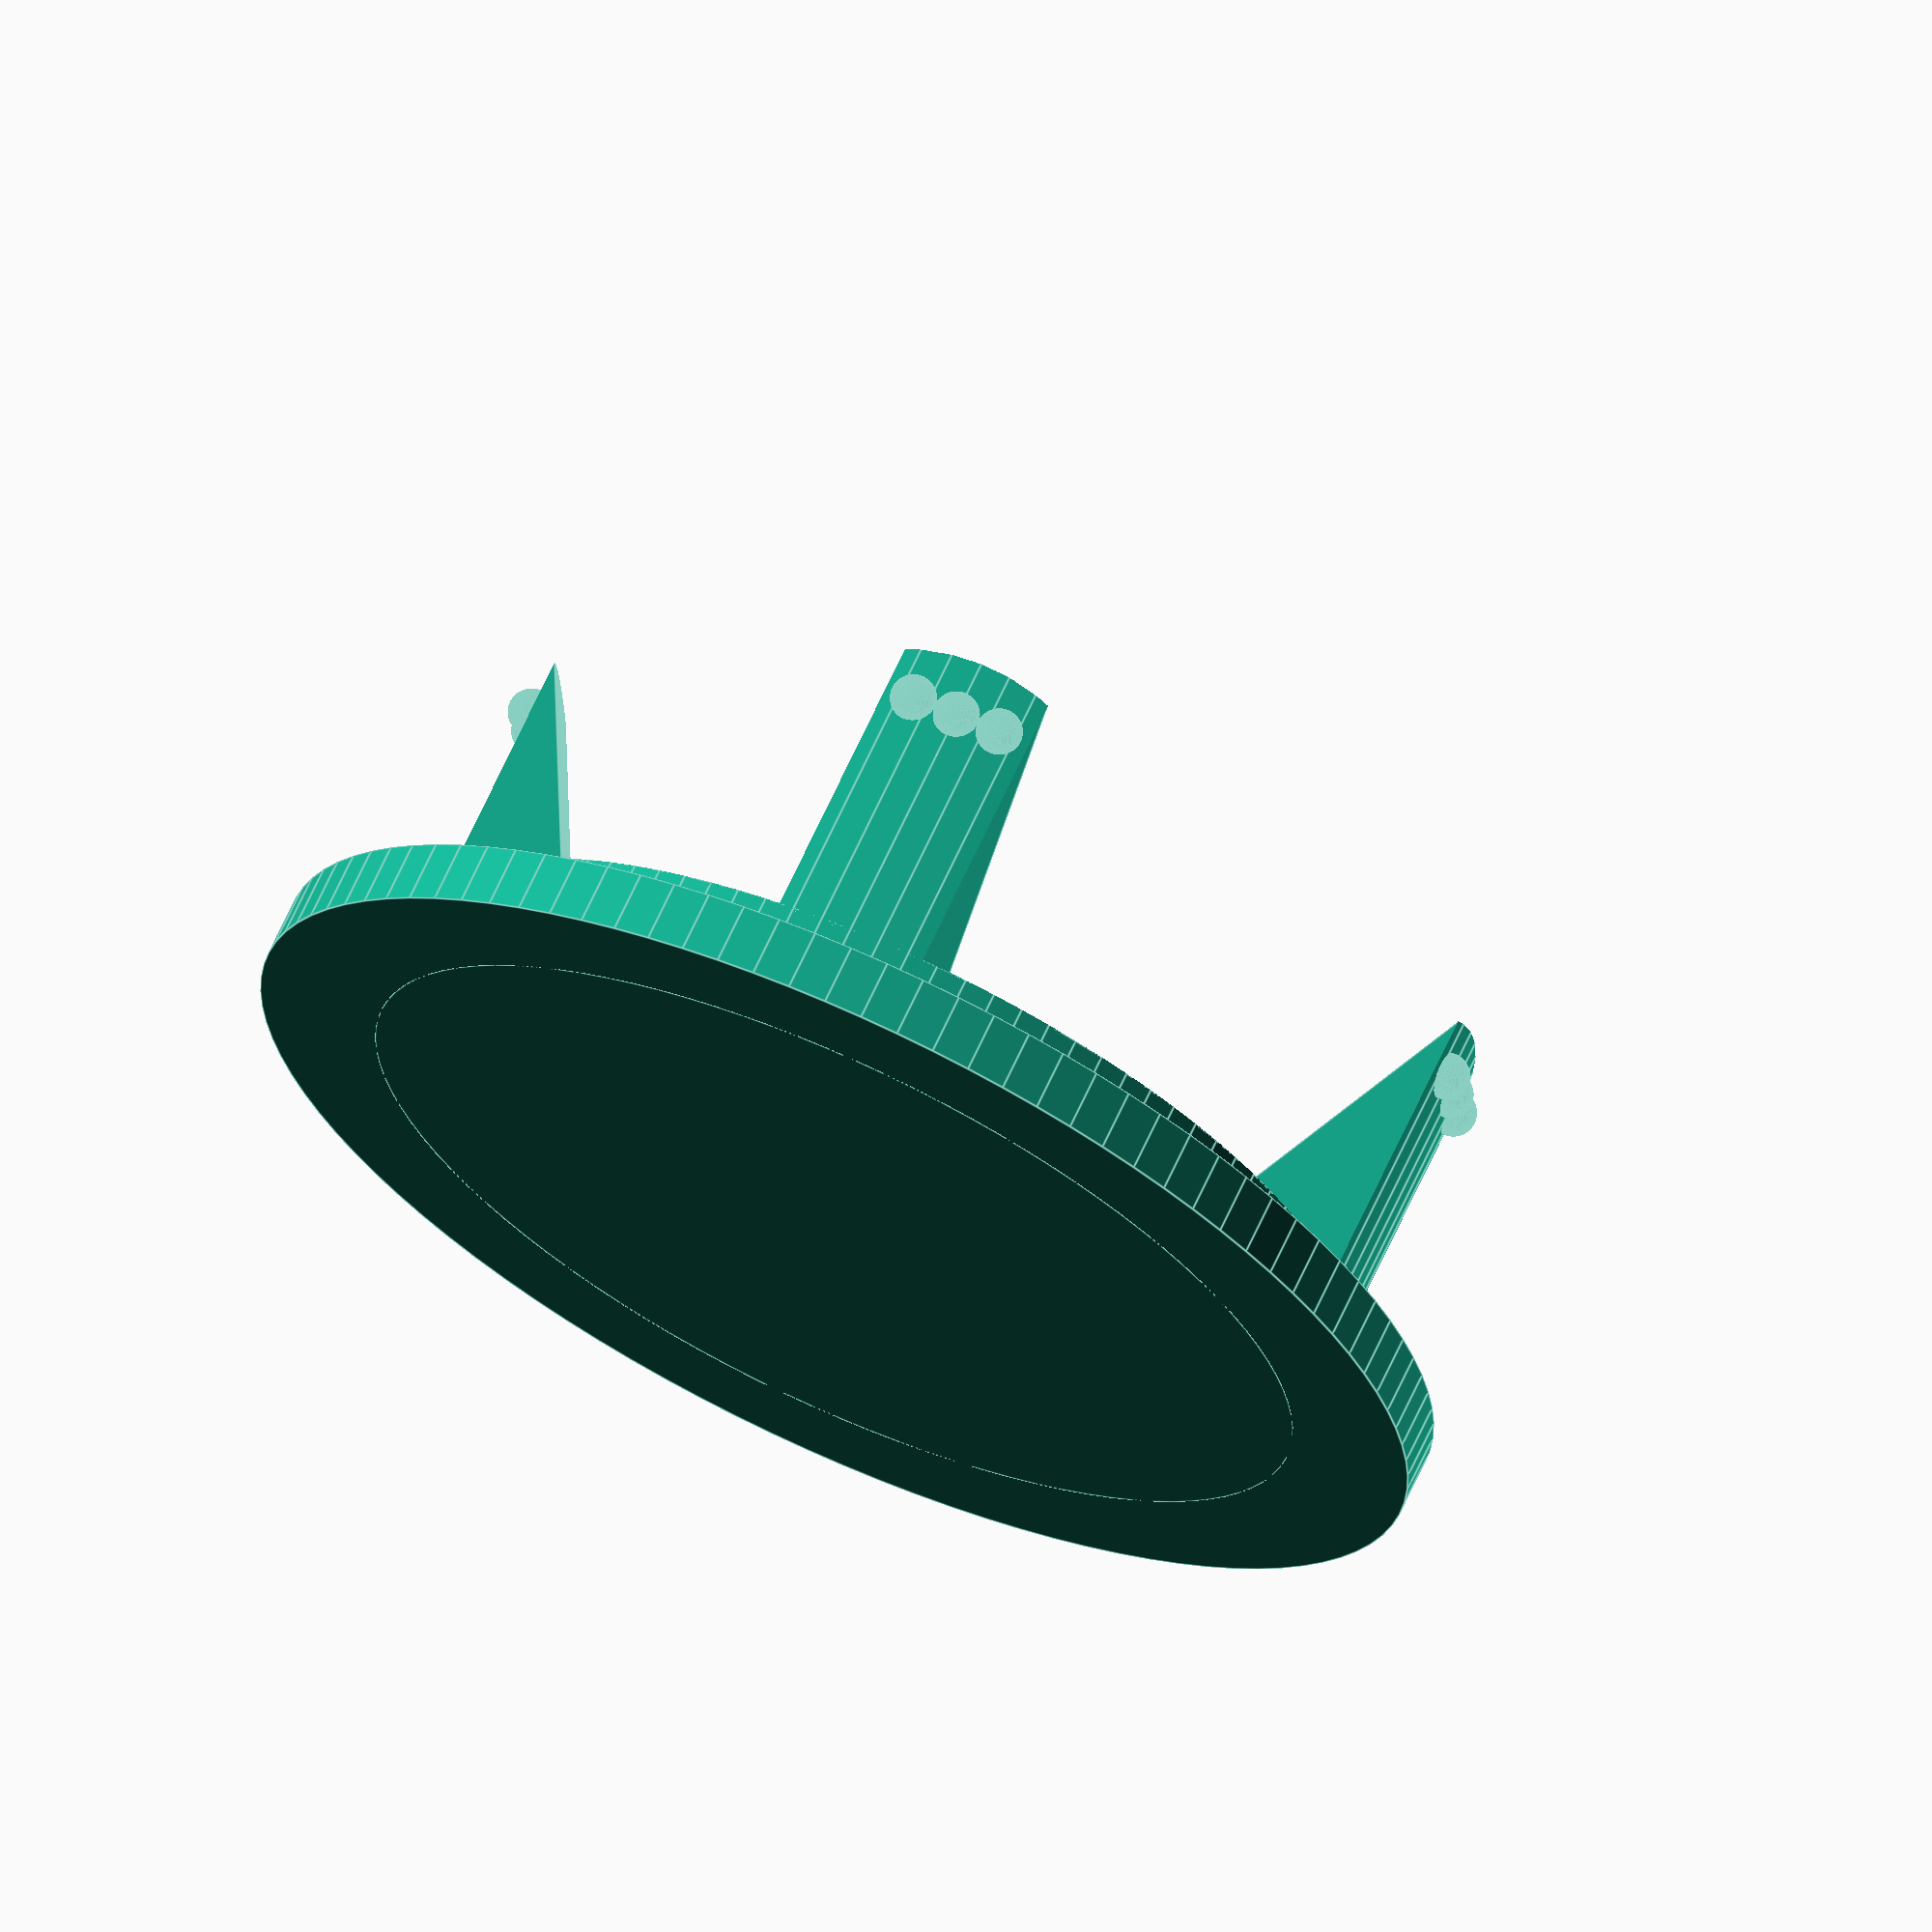
<openscad>
CYLINDER_DIAMETER = 40;
CYLINDER_THICKNESS = 4;

ENDCAP_THICKNESS = 2;
ENDCAP_LENGTH = 4;

//DETAIL = 20;
DETAIL = 100;

module endcap()
{
    union()
    {
        cylinder(r = CYLINDER_DIAMETER / 2, h = ENDCAP_THICKNESS, $fn = DETAIL);
        cylinder(r = CYLINDER_DIAMETER / 2 - CYLINDER_THICKNESS, h = ENDCAP_LENGTH, $fn = DETAIL);
    }
}

module clip_style_1()
{
    intersection()
    {
        translate(v = [CYLINDER_DIAMETER / 2 - CYLINDER_THICKNESS, 2.5, ENDCAP_LENGTH - 0.1])
            rotate(a = [90, 0, 0])
                linear_extrude(height = 5, center = false, convexity = 3, twist = 0, slices = DETAIL)
                    polygon(points=[[0,0],[-5, 0],[0, 10]]);
        cylinder(r = CYLINDER_DIAMETER / 2 - CYLINDER_THICKNESS, h = 20, $fn = DETAIL);
    }
    translate(v = [CYLINDER_DIAMETER / 2 - CYLINDER_THICKNESS, 0, 12])
        sphere(r = 0.75, $fn = DETAIL);
    translate(v = [CYLINDER_DIAMETER / 2 - CYLINDER_THICKNESS, 1.5, 12])
        sphere(r = 0.75, $fn = DETAIL);
    translate(v = [CYLINDER_DIAMETER / 2 - CYLINDER_THICKNESS, -1.5, 12])
        sphere(r = 0.75, $fn = DETAIL);
}

module clip()
{
    clip_style_1();
}

module clips()
{
    for (angle = [0 : 90 : 270])
    {
        rotate(a = [0, 0, angle])
            clip();
    }
}

union()
{
    endcap();
    clips();
}

</openscad>
<views>
elev=291.2 azim=4.5 roll=204.7 proj=o view=edges
</views>
